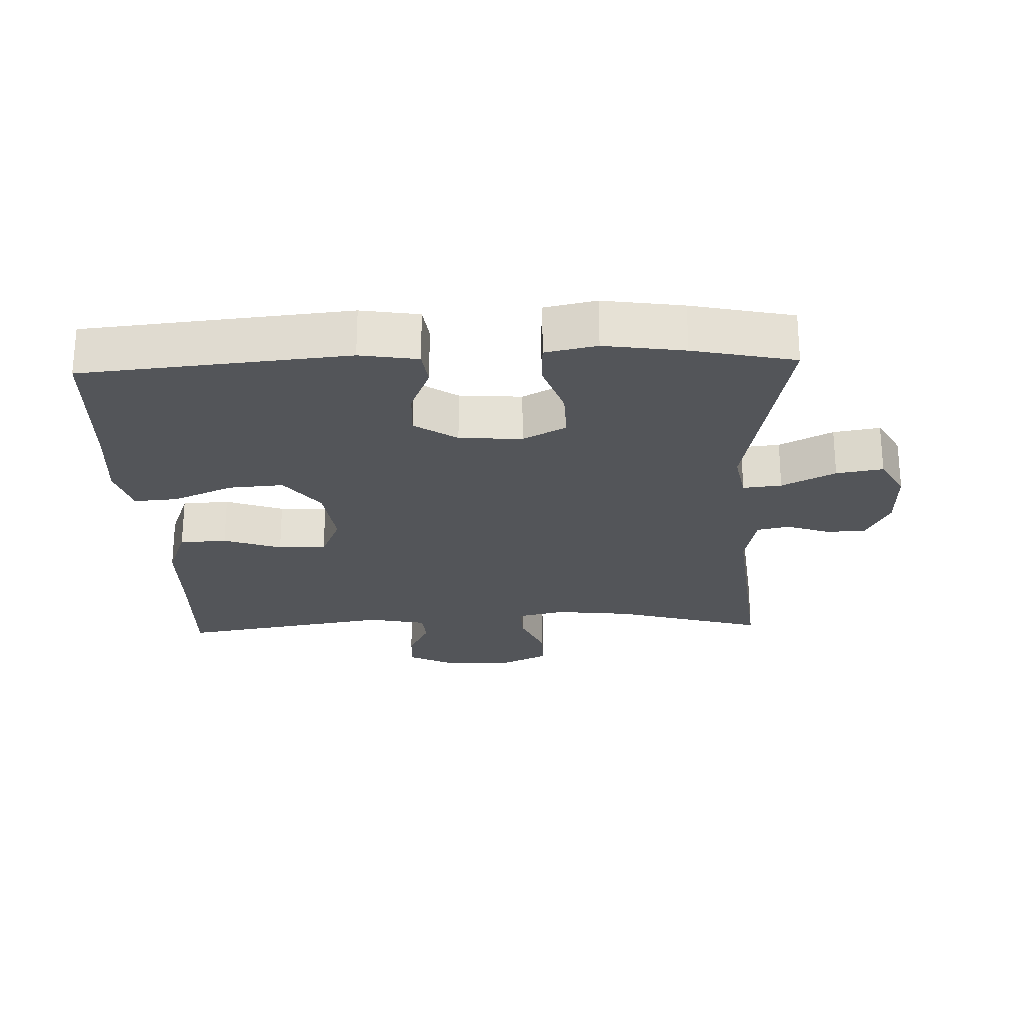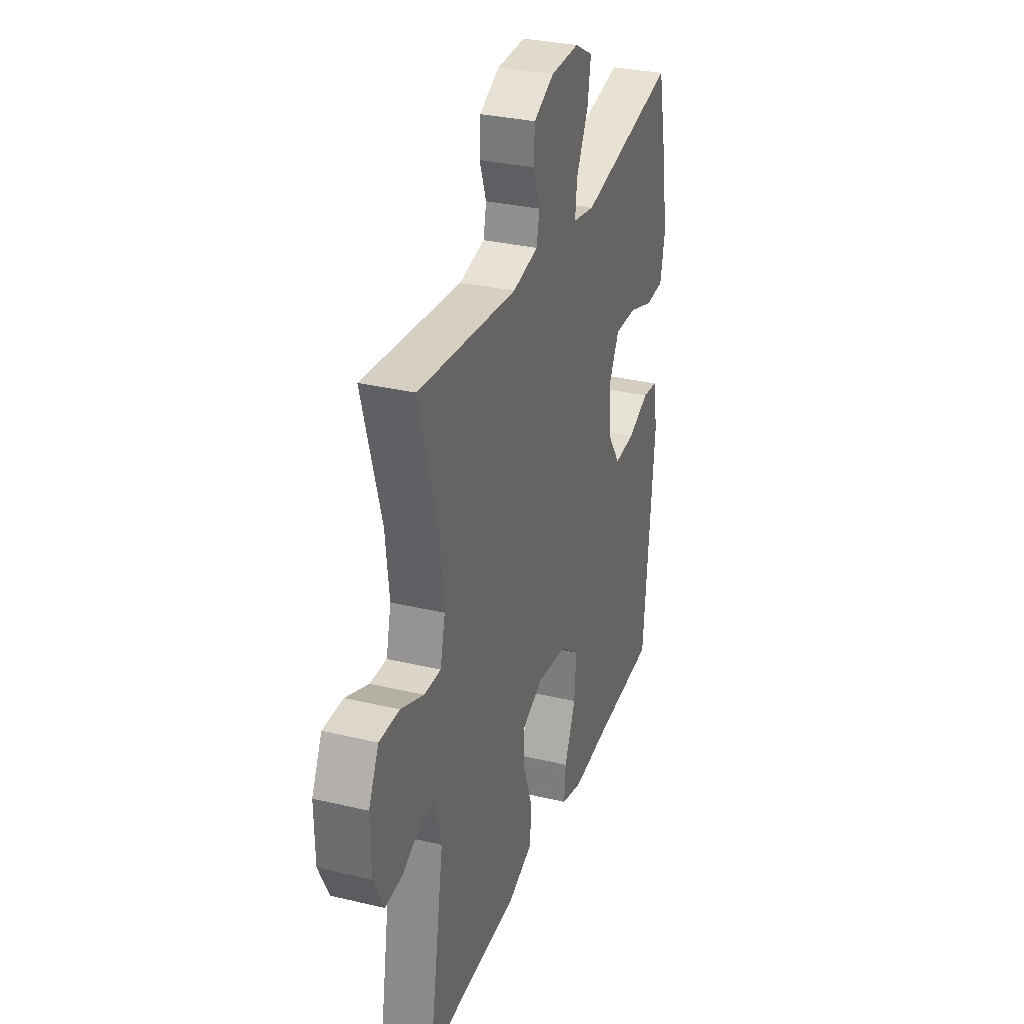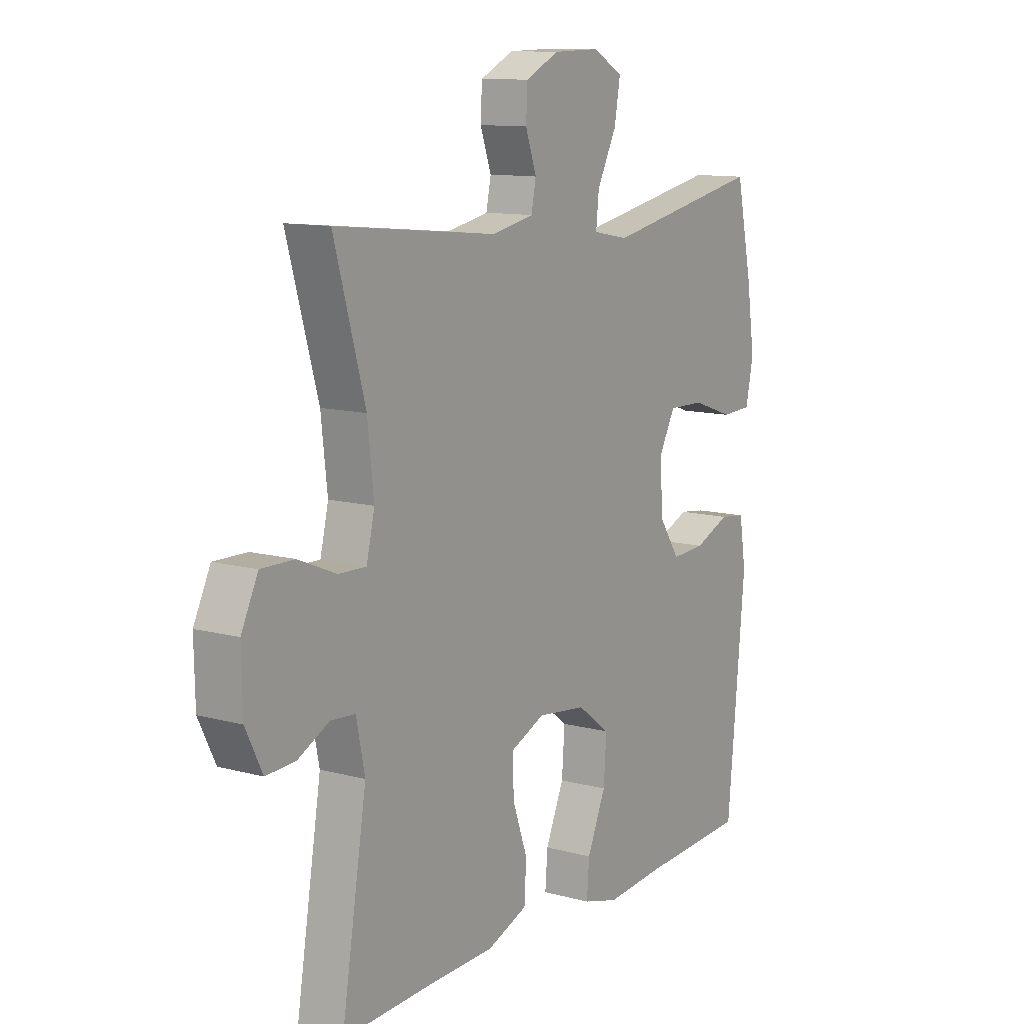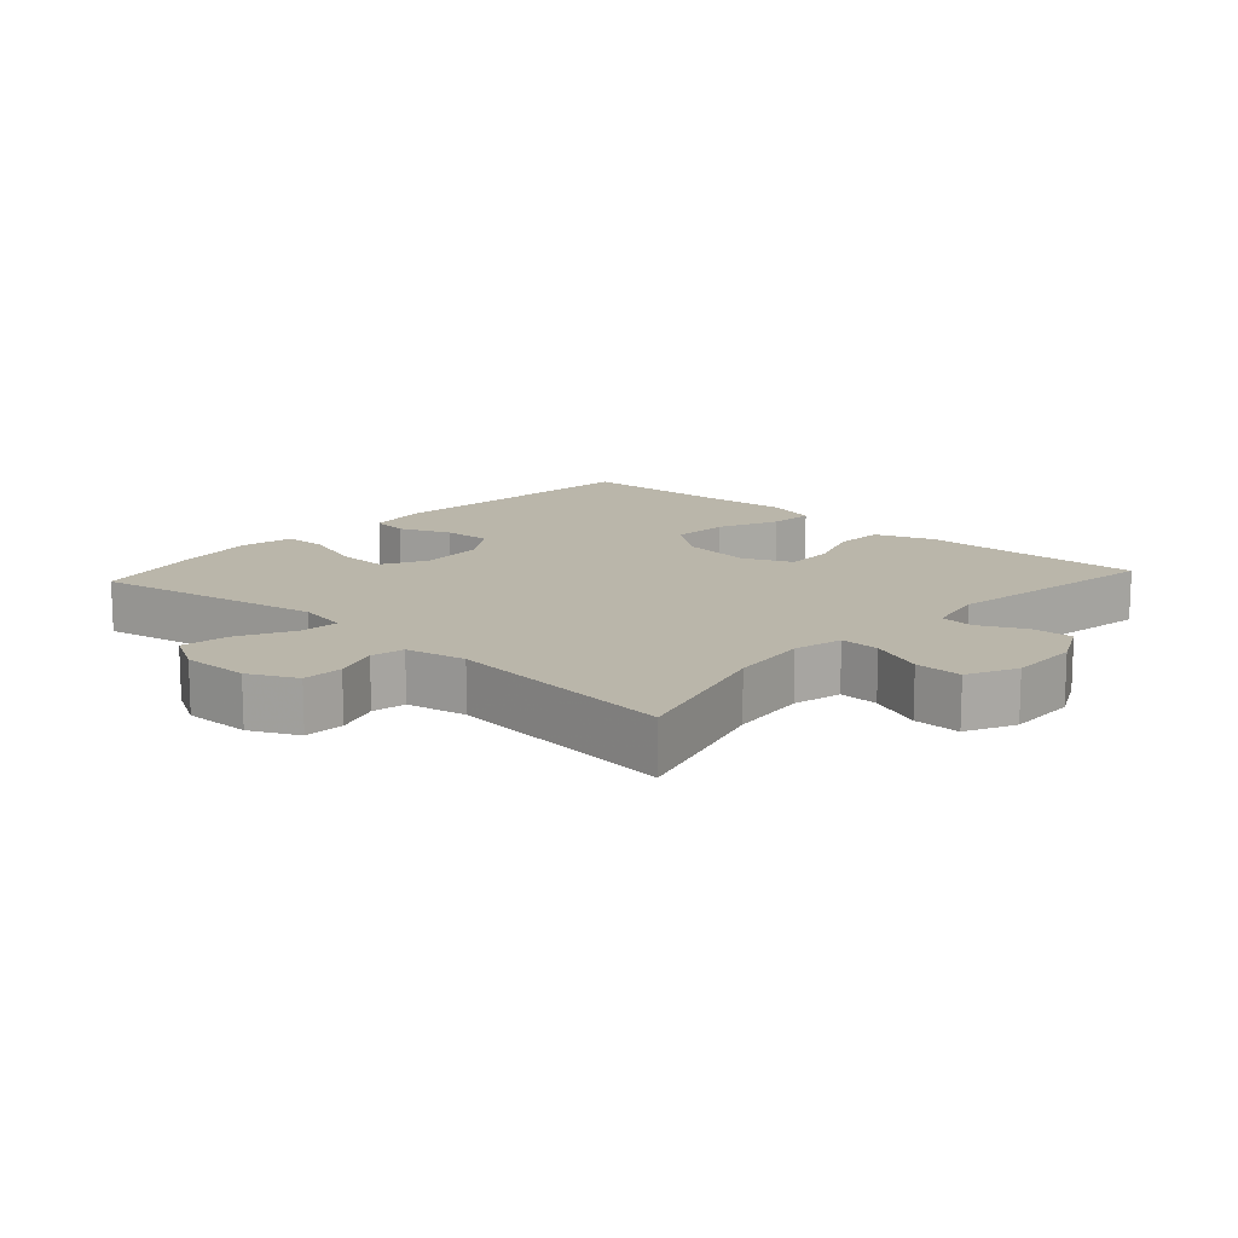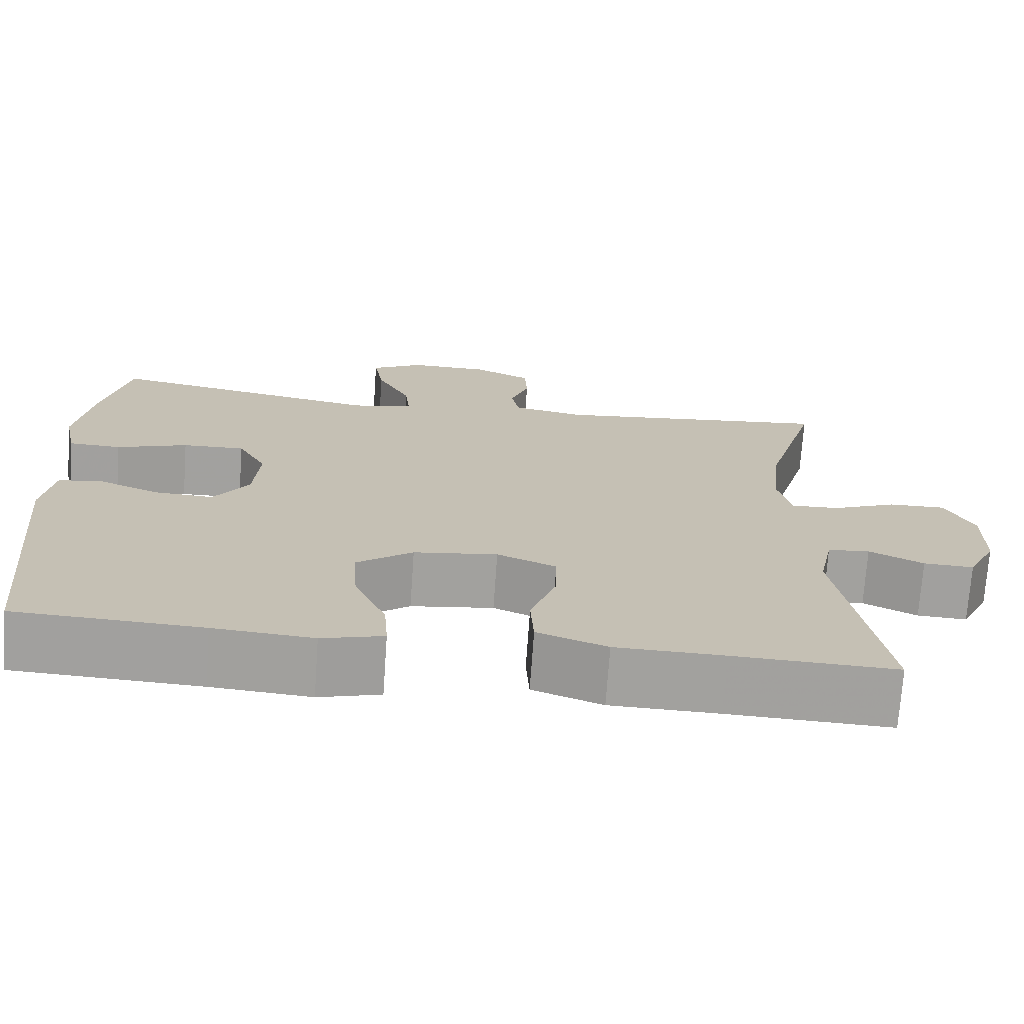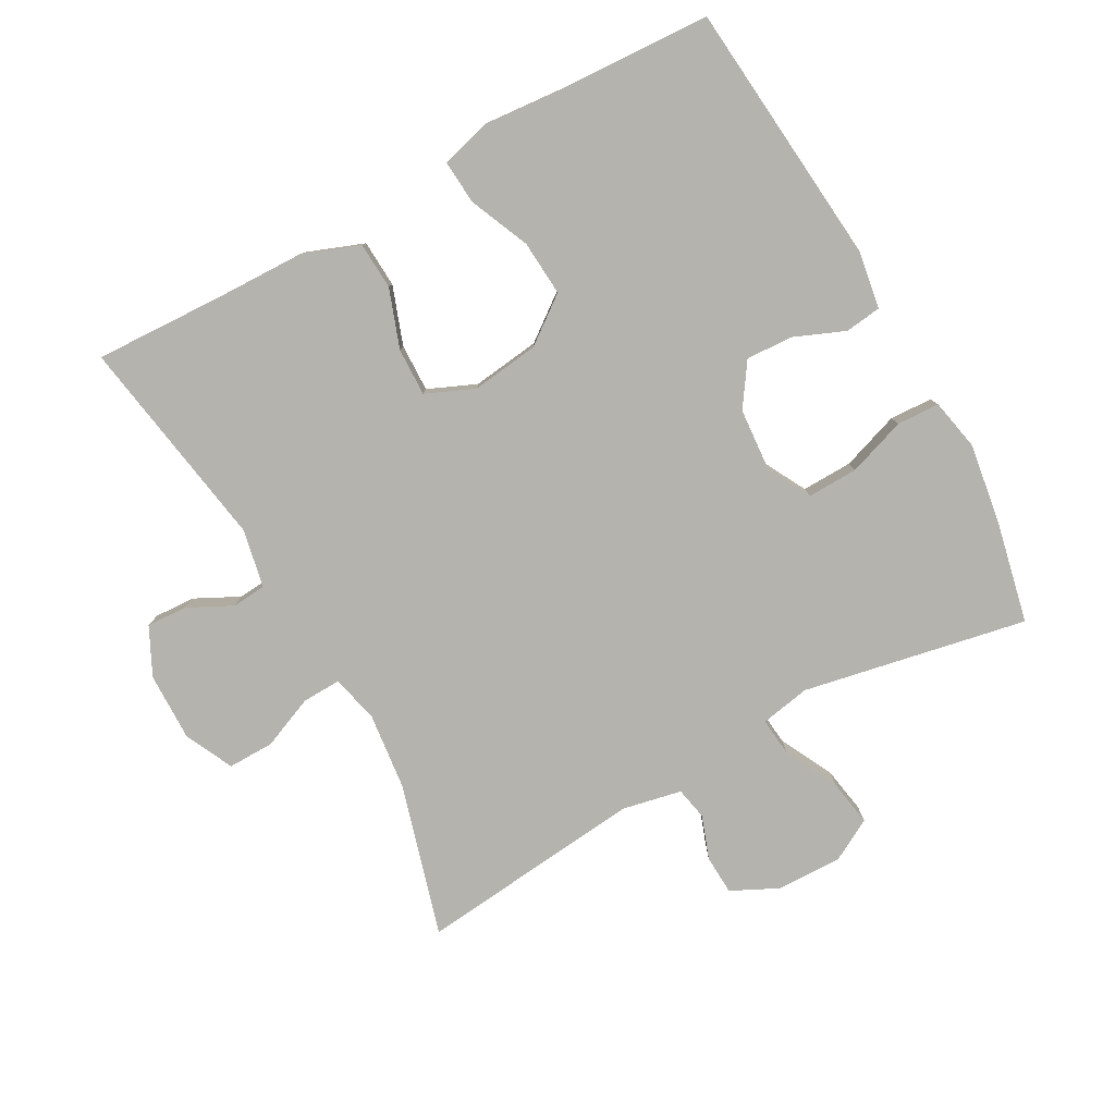
<metadata>
{"format":"obj","ext":"obj","renderer":"f3d","projection":"perspective","resolution":1024,"background":"white","views":[{"elev":-24.3,"azim":-87.8,"up":"+Y"},{"elev":31.5,"azim":108.6,"up":"+Z"},{"elev":11.5,"azim":123.1,"up":"+Z"},{"elev":13.8,"azim":42.3,"up":"+Y"},{"elev":-72.1,"azim":-4.0,"up":"+Z"},{"elev":-79.9,"azim":-151.1,"up":"+Y"}]}
</metadata>
<code>
v -0.5 0.07 0.5
v -0.165 0.07 0.435
v -0.09 0.07 0.449
v -0.096 0.07 0.507
v -0.137 0.07 0.587
v -0.149 0.07 0.657
v -0.086 0.07 0.692
v 0.012 0.07 0.69
v 0.082 0.07 0.656
v 0.085 0.07 0.597
v 0.062 0.07 0.532
v 0.072 0.07 0.483
v 0.16 0.07 0.465
v 0.5 0.07 0.5
v 0.435 0.07 0.273
v 0.422 0.07 0.158
v 0.439 0.07 0.086
v 0.497 0.07 0.088
v 0.576 0.07 0.121
v 0.645 0.07 0.122
v 0.68 0.07 0.05
v 0.678 0.07 -0.053
v 0.643 0.07 -0.124
v 0.582 0.07 -0.121
v 0.516 0.07 -0.088
v 0.465 0.07 -0.092
v 0.447 0.07 -0.179
v 0.5 0.07 -0.5
v 0.303 0.07 -0.492
v 0.172 0.07 -0.489
v 0.087 0.07 -0.457
v 0.083 0.07 -0.386
v 0.114 0.07 -0.299
v 0.116 0.07 -0.227
v 0.044 0.07 -0.196
v -0.058 0.07 -0.209
v -0.127 0.07 -0.261
v -0.121 0.07 -0.344
v -0.082 0.07 -0.434
v -0.077 0.07 -0.5
v -0.152 0.07 -0.521
v -0.273 0.07 -0.511
v -0.5 0.07 -0.5
v -0.537 0.07 -0.103
v -0.523 0.07 -0.016
v -0.469 0.07 -0.009
v -0.394 0.07 -0.04
v -0.323 0.07 -0.044
v -0.28 0.07 0.02
v -0.273 0.07 0.114
v -0.308 0.07 0.179
v -0.384 0.07 0.177
v -0.471 0.07 0.147
v -0.535 0.07 0.15
v -0.551 0.07 0.227
v -0.533 0.07 0.347
v -0.5 0 0.5
v -0.165 0 0.435
v -0.09 0 0.449
v -0.096 0 0.507
v -0.137 0 0.587
v -0.149 0 0.657
v -0.086 0 0.692
v 0.012 0 0.69
v 0.082 0 0.656
v 0.085 0 0.597
v 0.062 0 0.532
v 0.072 0 0.483
v 0.16 0 0.465
v 0.5 0 0.5
v 0.435 0 0.273
v 0.422 0 0.158
v 0.439 0 0.086
v 0.497 0 0.088
v 0.576 0 0.121
v 0.645 0 0.122
v 0.68 0 0.05
v 0.678 0 -0.053
v 0.643 0 -0.124
v 0.582 0 -0.121
v 0.516 0 -0.088
v 0.465 0 -0.092
v 0.447 0 -0.179
v 0.5 0 -0.5
v 0.303 0 -0.492
v 0.172 0 -0.489
v 0.087 0 -0.457
v 0.083 0 -0.386
v 0.114 0 -0.299
v 0.116 0 -0.227
v 0.044 0 -0.196
v -0.058 0 -0.209
v -0.127 0 -0.261
v -0.121 0 -0.344
v -0.082 0 -0.434
v -0.077 0 -0.5
v -0.152 0 -0.521
v -0.273 0 -0.511
v -0.5 0 -0.5
v -0.537 0 -0.103
v -0.523 0 -0.016
v -0.469 0 -0.009
v -0.394 0 -0.04
v -0.323 0 -0.044
v -0.28 0 0.02
v -0.273 0 0.114
v -0.308 0 0.179
v -0.384 0 0.177
v -0.471 0 0.147
v -0.535 0 0.15
v -0.551 0 0.227
v -0.533 0 0.347
f 56 1 2
f 55 56 2
f 54 55 2
f 53 54 2
f 52 53 2
f 51 52 2 3
f 50 51 3
f 49 50 3
f 45 46 47
f 44 45 47
f 43 44 47
f 42 43 47
f 42 47 48
f 41 42 48
f 40 41 48
f 39 40 48
f 38 39 48
f 37 38 48 49
f 31 32 33
f 30 31 33
f 29 30 33
f 29 33 34
f 28 29 34
f 27 28 34
f 26 27 34 35
f 23 24 25
f 22 23 25
f 21 22 25
f 20 21 25
f 19 20 25
f 18 19 25
f 17 18 25 26
f 26 35 36
f 17 26 36
f 16 17 36
f 13 14 15
f 37 49 3
f 36 37 3
f 16 36 3
f 15 16 3
f 13 15 3
f 12 13 3
f 9 10 11
f 8 9 11
f 7 8 11
f 6 7 11
f 5 6 11
f 4 5 11
f 3 4 11 12
f 58 57 112
f 58 112 111
f 58 111 110
f 58 110 109
f 58 109 108
f 59 58 108 107
f 59 107 106
f 59 106 105
f 103 102 101
f 103 101 100
f 103 100 99
f 103 99 98
f 104 103 98
f 104 98 97
f 104 97 96
f 104 96 95
f 104 95 94
f 105 104 94 93
f 89 88 87
f 89 87 86
f 89 86 85
f 90 89 85
f 90 85 84
f 90 84 83
f 91 90 83 82
f 81 80 79
f 81 79 78
f 81 78 77
f 81 77 76
f 81 76 75
f 81 75 74
f 82 81 74 73
f 92 91 82
f 92 82 73
f 92 73 72
f 71 70 69
f 59 105 93
f 59 93 92
f 59 92 72
f 59 72 71
f 59 71 69
f 59 69 68
f 67 66 65
f 67 65 64
f 67 64 63
f 67 63 62
f 67 62 61
f 67 61 60
f 68 67 60 59
f 1 57 58 2
f 2 58 59 3
f 3 59 60 4
f 4 60 61 5
f 5 61 62 6
f 6 62 63 7
f 7 63 64 8
f 8 64 65 9
f 9 65 66 10
f 10 66 67 11
f 11 67 68 12
f 12 68 69 13
f 13 69 70 14
f 14 70 71 15
f 15 71 72 16
f 16 72 73 17
f 17 73 74 18
f 18 74 75 19
f 19 75 76 20
f 20 76 77 21
f 21 77 78 22
f 22 78 79 23
f 23 79 80 24
f 24 80 81 25
f 25 81 82 26
f 26 82 83 27
f 27 83 84 28
f 28 84 85 29
f 29 85 86 30
f 30 86 87 31
f 31 87 88 32
f 32 88 89 33
f 33 89 90 34
f 34 90 91 35
f 35 91 92 36
f 36 92 93 37
f 37 93 94 38
f 38 94 95 39
f 39 95 96 40
f 40 96 97 41
f 41 97 98 42
f 42 98 99 43
f 43 99 100 44
f 44 100 101 45
f 45 101 102 46
f 46 102 103 47
f 47 103 104 48
f 48 104 105 49
f 49 105 106 50
f 50 106 107 51
f 51 107 108 52
f 52 108 109 53
f 53 109 110 54
f 54 110 111 55
f 55 111 112 56
f 56 112 57 1

</code>
